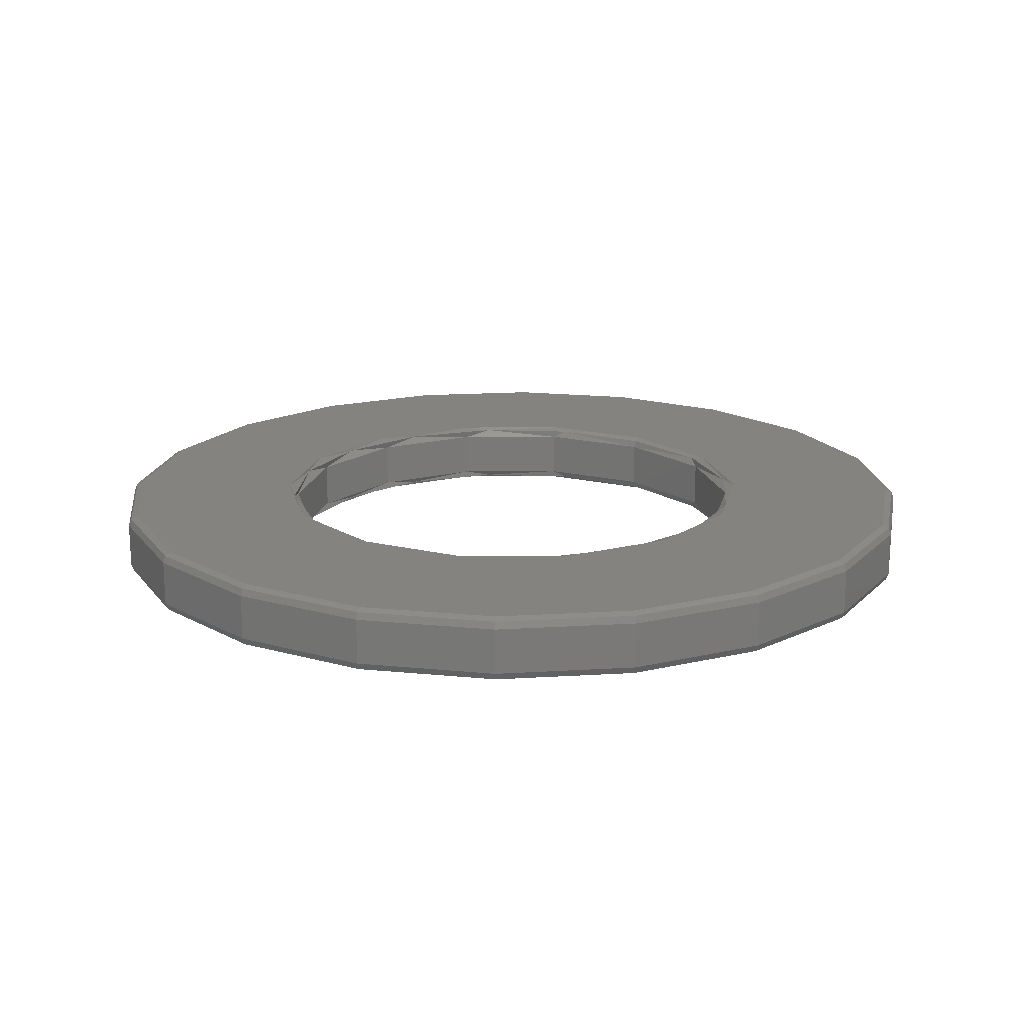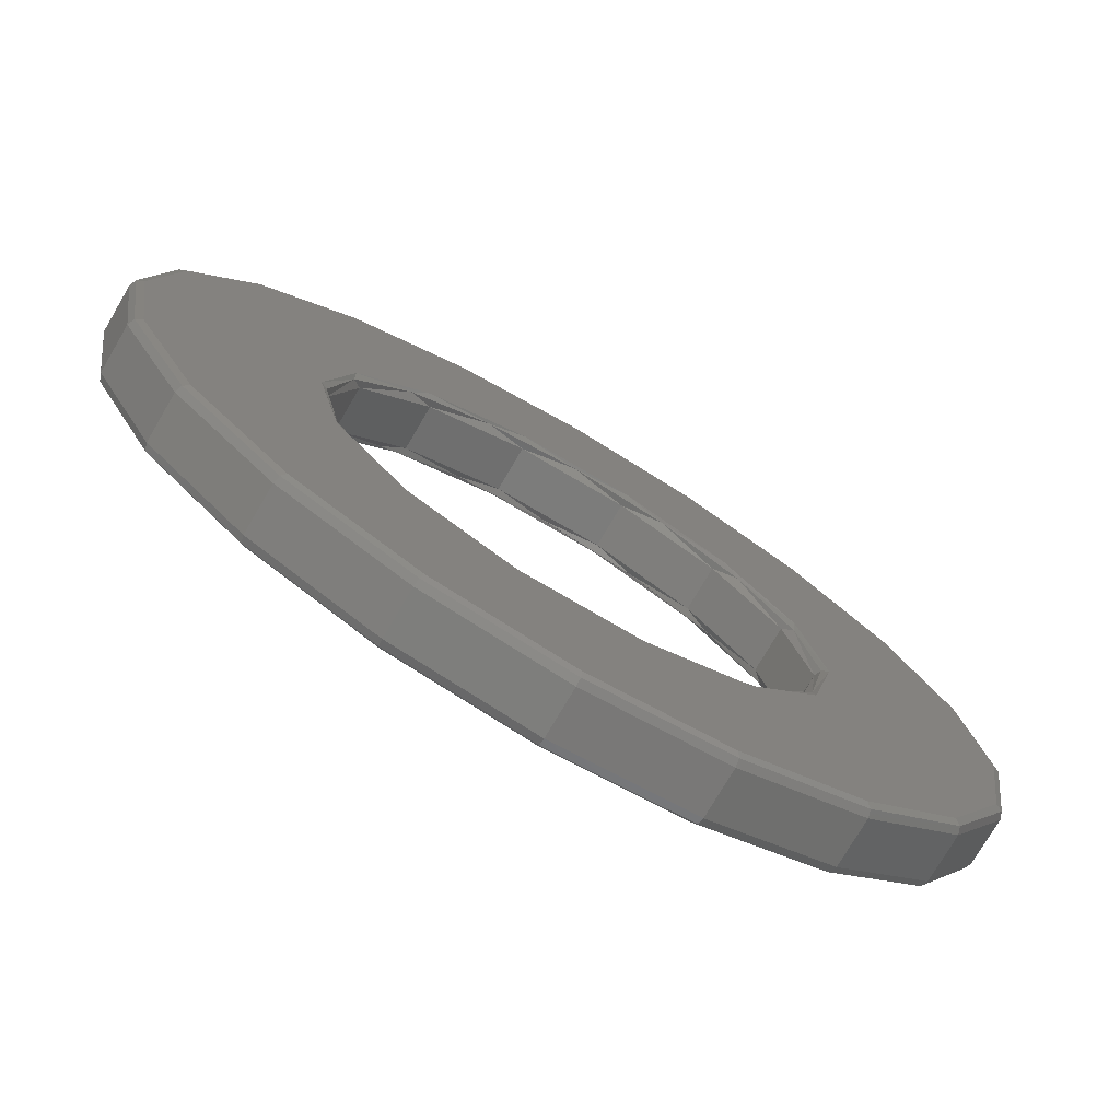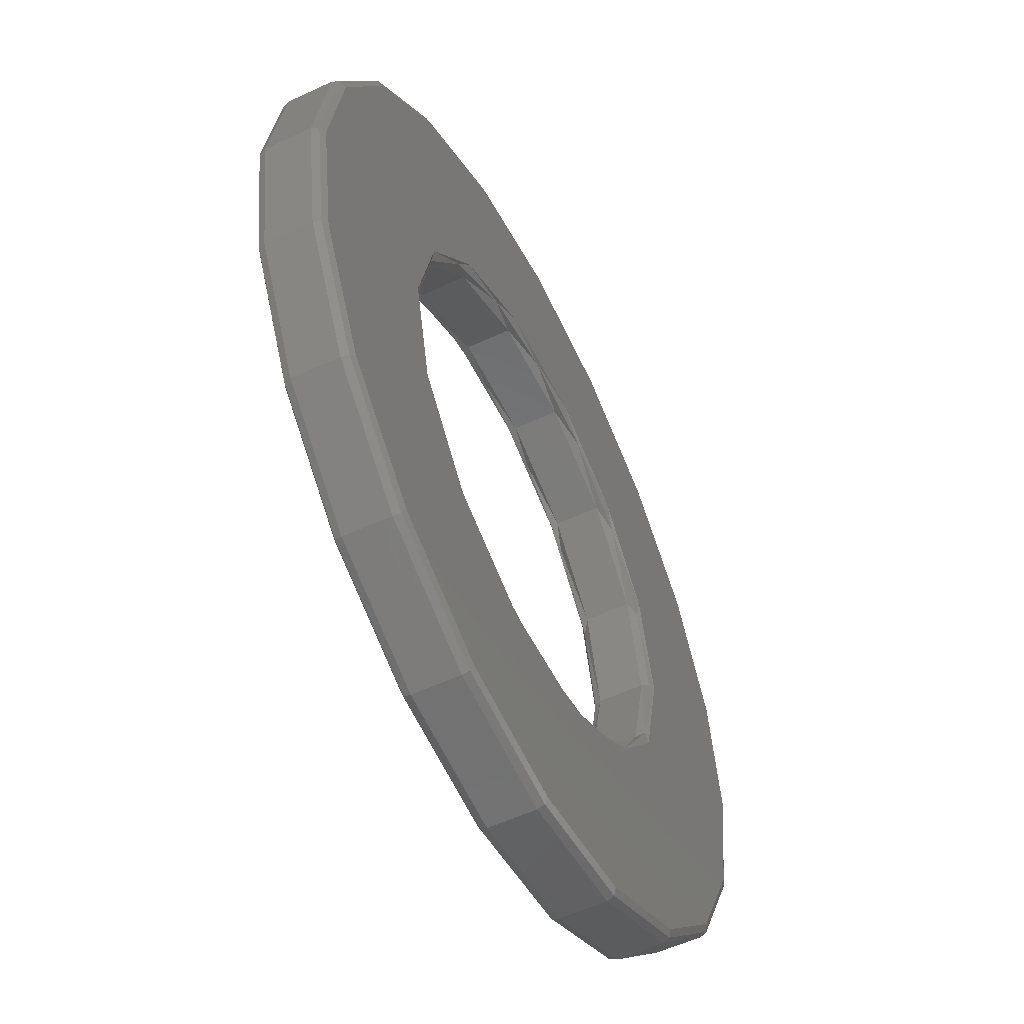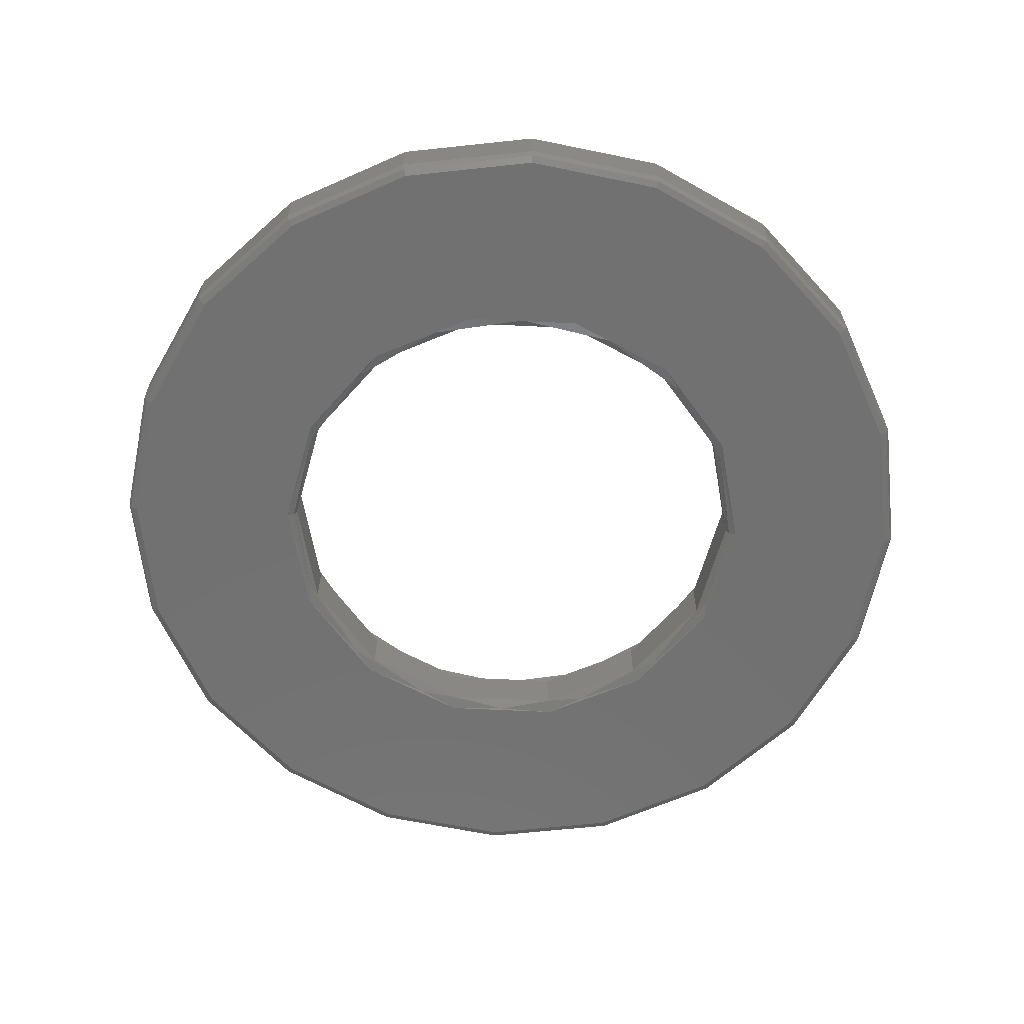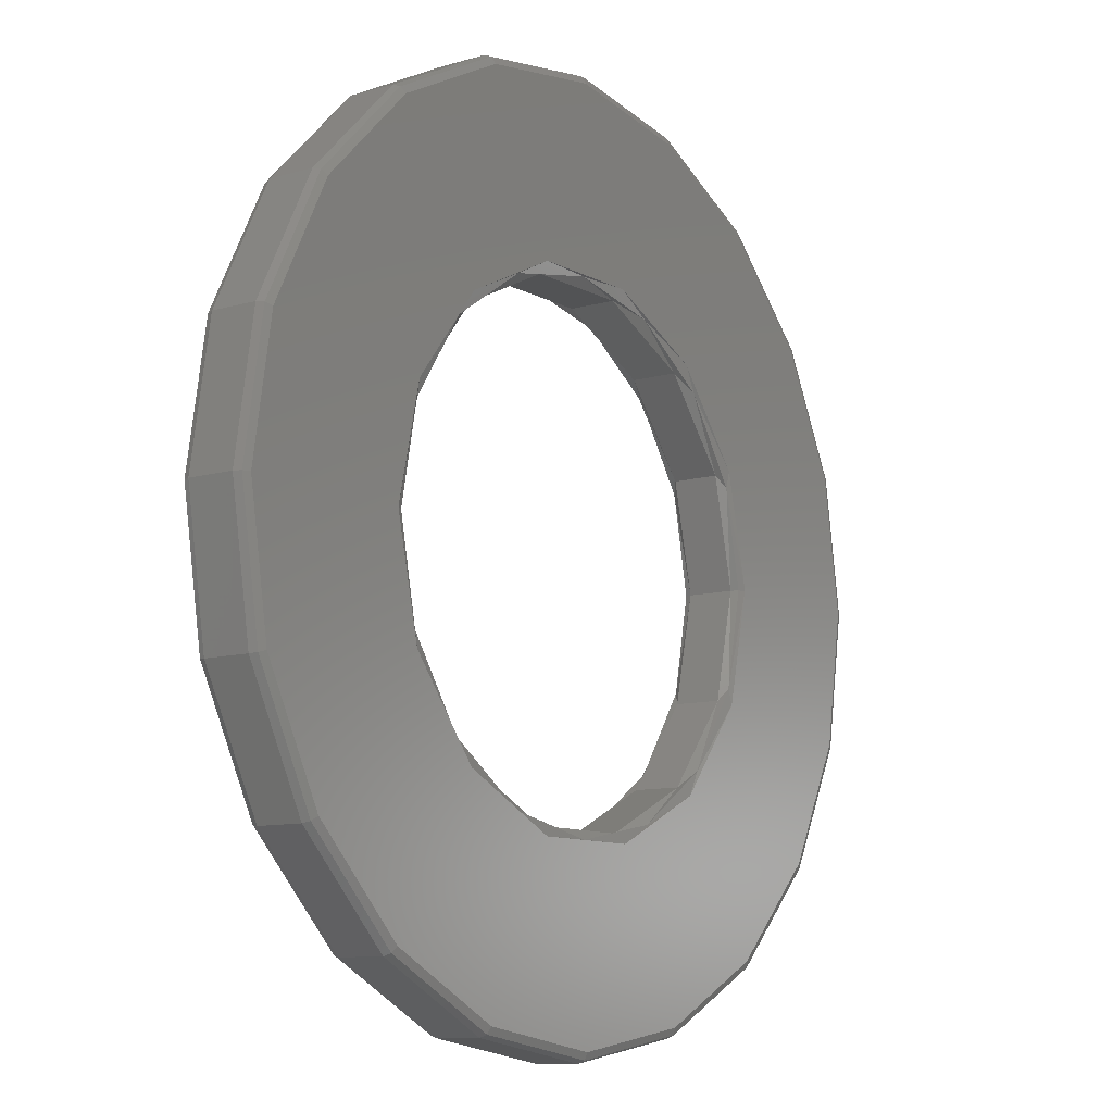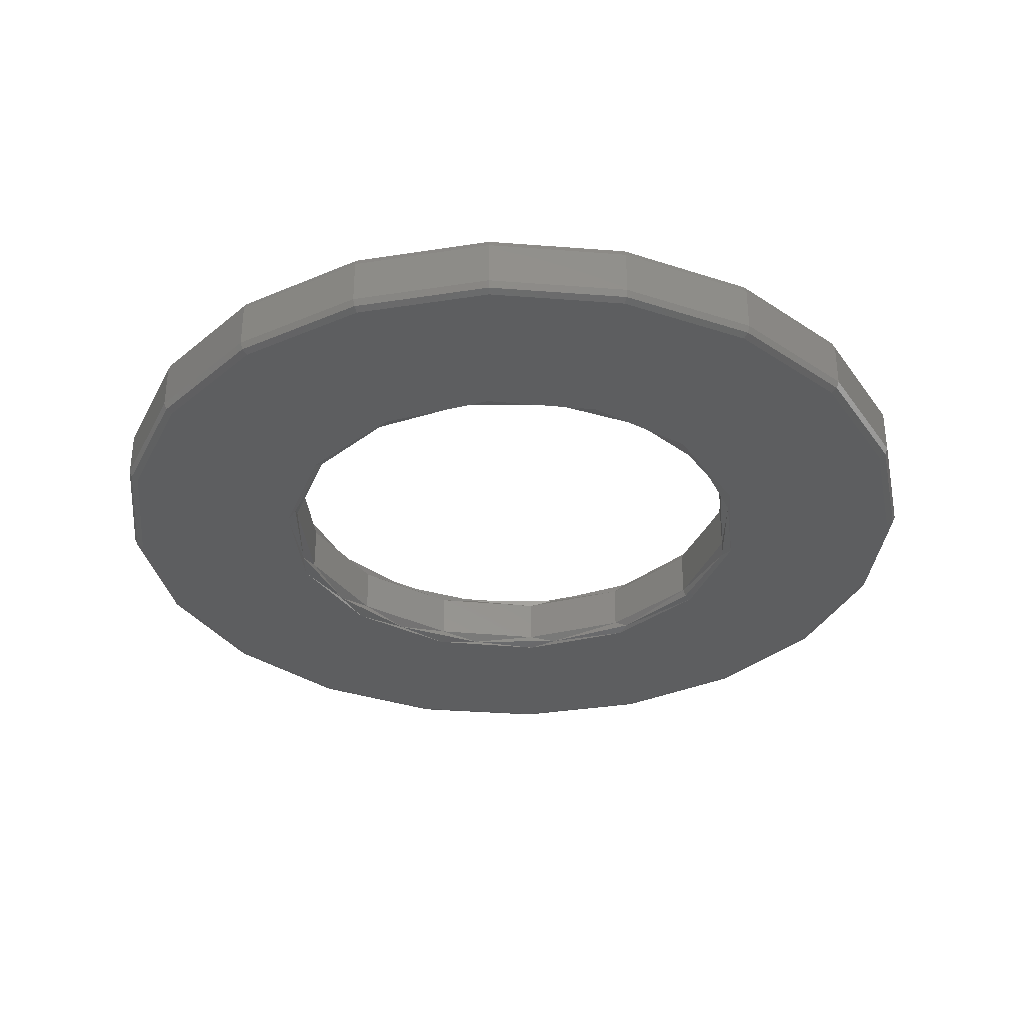
<metadata>
{"format":"stl","ext":"stl","renderer":"f3d","projection":"perspective","resolution":1024,"background":"white","views":[{"elev":17.8,"azim":-51.9,"up":"+Y"},{"elev":-75.5,"azim":149.6,"up":"+Z"},{"elev":-55.4,"azim":116.3,"up":"+Z"},{"elev":-63.2,"azim":-2.8,"up":"+Y"},{"elev":-10.1,"azim":-53.6,"up":"+Z"},{"elev":-34.1,"azim":147.0,"up":"+Y"}]}
</metadata>
<code>
# stl→obj: 208 verts, 416 faces
v 4.079 0 -12.55
v 7.759 0 -10.68
v 1.474e-15 0 -13.2
v -7.759 0 -10.68
v -4.079 0 -12.55
v -10.68 0 -7.759
v -1.758 0 -7.702
v 1.758 0 -7.702
v 10.68 0 -7.759
v 4.926 0 -6.176
v 7.759 0 10.68
v 4.079 0 12.55
v 10.68 0 7.759
v -1.592e-08 0 13.2
v 1.758 0 7.702
v -4.079 0 12.55
v -1.758 0 7.702
v -7.759 0 10.68
v -10.68 0 7.759
v 7.118 0 3.428
v 12.55 0 4.079
v 4.926 0 6.176
v 7.9 0 -1.117e-07
v 13.2 0 3.185e-08
v 7.118 0 -3.428
v 12.55 0 -4.079
v -7.118 0 3.428
v -4.926 0 6.176
v -12.55 0 4.079
v -4.926 0 -6.176
v -7.118 0 -3.428
v -12.55 0 -4.079
v -7.9 0 -2.712e-15
v -13.2 0 -3.233e-15
v 1.691 0.3 7.409
v 4.739 1.7 5.942
v 4.739 0.3 5.942
v 6.847 1.7 3.298
v 6.847 0.3 3.298
v 7.6 1.7 4.306e-15
v 7.6 0.3 4.306e-15
v 1.691 1.7 7.409
v -1.691 0.3 7.409
v -1.691 1.7 7.409
v -4.739 0.3 5.942
v -4.739 1.7 5.942
v -6.847 0.3 3.298
v -6.847 1.7 3.298
v -7.6 0.3 -1.861e-15
v -7.6 1.7 -1.861e-15
v -1.691 0.3 -7.409
v -4.739 1.7 -5.942
v -4.739 0.3 -5.942
v -6.847 1.7 -3.298
v -6.847 0.3 -3.298
v -1.691 1.7 -7.409
v 1.691 0.3 -7.409
v 1.691 1.7 -7.409
v 4.739 0.3 -5.942
v 4.739 1.7 -5.942
v 6.847 0.3 -3.298
v 6.847 1.7 -3.298
v 7.103 0.08787 -2.942
v 7.688 0.08787 7.994e-15
v -7.688 0.08787 -8.882e-16
v -7.103 0.08787 -2.942
v 5.436 0.08787 -5.436
v 2.942 0.08787 -7.103
v 6.217e-15 0.08787 -7.688
v -2.942 0.08787 -7.103
v -5.436 0.08787 -5.436
v -7.103 0.08787 2.942
v 7.103 0.08787 2.942
v -5.436 0.08787 5.436
v -2.942 0.08787 7.103
v -6.661e-15 0.08787 7.688
v 2.942 0.08787 7.103
v 5.436 0.08787 5.436
v -13.5 0.3 -3.306e-15
v -13.5 1.7 -3.306e-15
v -12.84 0.3 -4.172
v -12.84 1.7 -4.172
v -10.92 0.3 -7.935
v -10.92 1.7 -7.935
v -7.935 0.3 -10.92
v -7.935 1.7 -10.92
v -4.172 0.3 -12.84
v -4.172 1.7 -12.84
v 2.48e-15 0.3 -13.5
v 2.48e-15 1.7 -13.5
v 4.172 0.3 -12.84
v 4.172 1.7 -12.84
v 7.935 0.3 -10.92
v 7.935 1.7 -10.92
v 10.92 0.3 -7.935
v 10.92 1.7 -7.935
v 12.84 0.3 -4.172
v 12.84 1.7 -4.172
v 13.5 0.3 7.648e-15
v 13.5 1.7 7.648e-15
v 12.84 0.3 4.172
v 12.84 1.7 4.172
v 10.92 0.3 7.935
v 10.92 1.7 7.935
v 7.935 0.3 10.92
v 7.935 1.7 10.92
v 4.172 0.3 12.84
v 4.172 1.7 12.84
v -3.824e-15 0.3 13.5
v -3.824e-15 1.7 13.5
v -4.172 0.3 12.84
v -4.172 1.7 12.84
v -7.935 0.3 10.92
v -7.935 1.7 10.92
v -10.92 0.3 7.935
v -10.92 1.7 7.935
v -12.84 0.3 4.172
v -12.84 1.7 4.172
v -13.41 0.08787 1.776e-15
v -12.76 0.08787 -4.145
v 12.76 0.08787 -4.145
v 13.41 0.08787 3.236e-08
v 10.85 0.08787 -7.883
v 7.883 0.08787 -10.85
v 4.145 0.08787 -12.76
v 4.441e-15 0.08787 -13.41
v -4.145 0.08787 -12.76
v -7.883 0.08787 -10.85
v -10.85 0.08787 -7.883
v 12.76 0.08787 4.145
v -12.76 0.08787 4.145
v -10.85 0.08787 7.883
v -7.883 0.08787 10.85
v -4.145 0.08787 12.76
v -1.618e-08 0.08787 13.41
v 4.145 0.08787 12.76
v 7.883 0.08787 10.85
v 10.85 0.08787 7.883
v -1.592e-08 2 -13.2
v 7.759 2 -10.68
v 4.079 2 -12.55
v -4.079 2 -12.55
v -7.759 2 -10.68
v -10.68 2 -7.759
v -1.758 2 -7.702
v 1.758 2 -7.702
v 10.68 2 -7.759
v 4.926 2 -6.176
v -10.68 2 7.759
v -7.759 2 10.68
v -1.758 2 7.702
v -4.079 2 12.55
v 1.758 2 7.702
v -6.044e-08 2 13.2
v 10.68 2 7.759
v 4.079 2 12.55
v 7.759 2 10.68
v 4.926 2 6.176
v 12.55 2 4.079
v 7.118 2 3.428
v 7.9 2 2.638e-07
v 13.2 2 1.209e-07
v 7.118 2 -3.428
v 12.55 2 -4.079
v -12.55 2 4.079
v -4.926 2 6.176
v -7.118 2 3.428
v -13.2 2 -1.679e-14
v -7.9 2 -9.562e-15
v -12.55 2 -4.079
v -7.118 2 -3.428
v -4.926 2 -6.176
v -7.103 1.912 2.942
v -7.688 1.912 -1.688e-14
v 7.688 1.912 1.087e-07
v 7.103 1.912 2.942
v -5.436 1.912 5.436
v -2.942 1.912 7.103
v -1.284e-07 1.912 7.688
v 2.942 1.912 7.103
v 5.436 1.912 5.436
v 7.103 1.912 -2.942
v -7.103 1.912 -2.942
v 5.436 1.912 -5.436
v 2.942 1.912 -7.103
v 5.437e-08 1.912 -7.688
v -2.942 1.912 -7.103
v -5.436 1.912 -5.436
v 13.41 1.912 1.021e-14
v 12.76 1.912 4.145
v -12.76 1.912 4.145
v -13.41 1.912 -3.109e-15
v -10.85 1.912 7.883
v -7.883 1.912 10.85
v -4.145 1.912 12.76
v -7.108e-15 1.912 13.41
v 4.145 1.912 12.76
v 7.883 1.912 10.85
v 10.85 1.912 7.883
v -12.76 1.912 -4.145
v 12.76 1.912 -4.145
v 10.85 1.912 -7.883
v 7.883 1.912 -10.85
v 4.145 1.912 -12.76
v 5.329e-15 1.912 -13.41
v -4.145 1.912 -12.76
v -7.883 1.912 -10.85
v -10.85 1.912 -7.883
f 1 2 3
f 4 5 3
f 3 6 4
f 6 3 7
f 7 3 2
f 7 2 8
f 8 2 9
f 8 9 10
f 11 12 13
f 13 12 14
f 13 14 15
f 15 14 16
f 15 16 17
f 17 16 18
f 17 18 19
f 20 21 22
f 22 21 13
f 22 13 15
f 23 21 20
f 21 23 24
f 24 23 25
f 24 25 26
f 26 25 10
f 26 10 9
f 27 28 29
f 29 28 17
f 29 17 19
f 7 30 6
f 6 30 31
f 6 31 32
f 32 31 33
f 32 33 34
f 34 33 27
f 34 27 29
f 35 36 37
f 37 36 38
f 37 38 39
f 39 38 40
f 39 40 41
f 36 35 42
f 42 35 43
f 42 43 44
f 44 43 45
f 44 45 46
f 46 45 47
f 46 47 48
f 48 47 49
f 48 49 50
f 51 52 53
f 53 52 54
f 53 54 55
f 55 54 50
f 55 50 49
f 52 51 56
f 56 51 57
f 56 57 58
f 58 57 59
f 58 59 60
f 60 59 61
f 60 61 62
f 62 61 41
f 62 41 40
f 41 61 63
f 41 63 64
f 49 65 66
f 49 66 55
f 33 31 66
f 33 66 65
f 23 64 63
f 23 63 25
f 61 67 63
f 59 68 67
f 59 67 61
f 67 10 25
f 67 25 63
f 57 69 68
f 57 68 59
f 68 8 10
f 68 10 67
f 51 70 69
f 51 69 57
f 69 7 8
f 69 8 68
f 53 71 70
f 53 70 51
f 70 30 7
f 70 7 69
f 55 66 71
f 55 71 53
f 71 31 30
f 71 30 70
f 66 31 71
f 49 47 72
f 49 72 65
f 41 64 73
f 41 73 39
f 23 20 73
f 23 73 64
f 33 65 72
f 33 72 27
f 47 74 72
f 45 75 74
f 45 74 47
f 74 28 27
f 74 27 72
f 43 76 75
f 43 75 45
f 75 17 28
f 75 28 74
f 35 77 76
f 35 76 43
f 76 15 17
f 76 17 75
f 37 78 77
f 37 77 35
f 77 22 15
f 77 15 76
f 39 73 78
f 39 78 37
f 78 20 22
f 78 22 77
f 73 20 78
f 79 80 81
f 81 80 82
f 81 82 83
f 83 82 84
f 83 84 85
f 85 84 86
f 85 86 87
f 87 86 88
f 87 88 89
f 89 88 90
f 89 90 91
f 91 90 92
f 91 92 93
f 93 92 94
f 93 94 95
f 95 94 96
f 95 96 97
f 97 96 98
f 97 98 99
f 99 98 100
f 99 100 101
f 101 100 102
f 101 102 103
f 103 102 104
f 103 104 105
f 105 104 106
f 105 106 107
f 107 106 108
f 107 108 109
f 109 108 110
f 109 110 111
f 111 110 112
f 111 112 113
f 113 112 114
f 113 114 115
f 115 114 116
f 115 116 117
f 117 116 118
f 117 118 79
f 79 118 80
f 79 81 119
f 119 81 120
f 119 120 34
f 34 120 32
f 97 99 121
f 121 99 122
f 121 122 26
f 26 122 24
f 95 97 123
f 123 97 121
f 123 121 9
f 9 121 26
f 93 95 124
f 124 95 123
f 124 123 2
f 2 123 9
f 91 93 125
f 125 93 124
f 125 124 1
f 1 124 2
f 89 91 126
f 126 91 125
f 126 125 3
f 3 125 1
f 87 89 127
f 127 89 126
f 127 126 5
f 5 126 3
f 85 87 128
f 128 87 127
f 128 127 4
f 4 127 5
f 83 85 129
f 129 85 128
f 129 128 6
f 6 128 4
f 81 83 120
f 120 83 129
f 120 129 32
f 32 129 6
f 99 101 122
f 122 101 130
f 122 130 24
f 24 130 21
f 117 79 131
f 131 79 119
f 131 119 29
f 29 119 34
f 115 117 132
f 132 117 131
f 132 131 19
f 19 131 29
f 113 115 133
f 133 115 132
f 133 132 18
f 18 132 19
f 111 113 134
f 134 113 133
f 134 133 16
f 16 133 18
f 109 111 135
f 135 111 134
f 135 134 14
f 14 134 16
f 107 109 136
f 136 109 135
f 136 135 12
f 12 135 14
f 105 107 137
f 137 107 136
f 137 136 11
f 11 136 12
f 103 105 138
f 138 105 137
f 138 137 13
f 13 137 11
f 101 103 130
f 130 103 138
f 130 138 21
f 21 138 13
f 139 140 141
f 139 142 143
f 143 144 139
f 139 144 145
f 139 145 140
f 140 145 146
f 140 146 147
f 147 146 148
f 149 150 151
f 151 150 152
f 151 152 153
f 153 152 154
f 153 154 155
f 155 154 156
f 155 156 157
f 153 155 158
f 158 155 159
f 158 159 160
f 160 159 161
f 161 159 162
f 161 162 163
f 163 162 164
f 163 164 148
f 148 164 147
f 149 151 165
f 165 151 166
f 165 166 167
f 165 167 168
f 168 167 169
f 168 169 170
f 170 169 171
f 170 171 144
f 144 171 172
f 144 172 145
f 169 167 173
f 169 173 174
f 161 175 176
f 161 176 160
f 40 38 176
f 40 176 175
f 50 174 173
f 50 173 48
f 167 177 173
f 166 178 177
f 166 177 167
f 177 46 48
f 177 48 173
f 151 179 178
f 151 178 166
f 178 44 46
f 178 46 177
f 153 180 179
f 153 179 151
f 179 42 44
f 179 44 178
f 158 181 180
f 158 180 153
f 180 36 42
f 180 42 179
f 160 176 181
f 160 181 158
f 181 38 36
f 181 36 180
f 176 38 181
f 161 163 182
f 161 182 175
f 169 174 183
f 169 183 171
f 50 54 183
f 50 183 174
f 40 175 182
f 40 182 62
f 163 184 182
f 148 185 184
f 148 184 163
f 184 60 62
f 184 62 182
f 146 186 185
f 146 185 148
f 185 58 60
f 185 60 184
f 145 187 186
f 145 186 146
f 186 56 58
f 186 58 185
f 172 188 187
f 172 187 145
f 187 52 56
f 187 56 186
f 171 183 188
f 171 188 172
f 188 54 52
f 188 52 187
f 183 54 188
f 162 159 189
f 189 159 190
f 189 190 100
f 100 190 102
f 165 168 191
f 191 168 192
f 191 192 118
f 118 192 80
f 149 165 193
f 193 165 191
f 193 191 116
f 116 191 118
f 150 149 194
f 194 149 193
f 194 193 114
f 114 193 116
f 152 150 195
f 195 150 194
f 195 194 112
f 112 194 114
f 154 152 196
f 196 152 195
f 196 195 110
f 110 195 112
f 156 154 197
f 197 154 196
f 197 196 108
f 108 196 110
f 157 156 198
f 198 156 197
f 198 197 106
f 106 197 108
f 155 157 199
f 199 157 198
f 199 198 104
f 104 198 106
f 159 155 190
f 190 155 199
f 190 199 102
f 102 199 104
f 168 170 192
f 192 170 200
f 192 200 80
f 80 200 82
f 164 162 201
f 201 162 189
f 201 189 98
f 98 189 100
f 147 164 202
f 202 164 201
f 202 201 96
f 96 201 98
f 140 147 203
f 203 147 202
f 203 202 94
f 94 202 96
f 141 140 204
f 204 140 203
f 204 203 92
f 92 203 94
f 139 141 205
f 205 141 204
f 205 204 90
f 90 204 92
f 142 139 206
f 206 139 205
f 206 205 88
f 88 205 90
f 143 142 207
f 207 142 206
f 207 206 86
f 86 206 88
f 144 143 208
f 208 143 207
f 208 207 84
f 84 207 86
f 170 144 200
f 200 144 208
f 200 208 82
f 82 208 84

</code>
